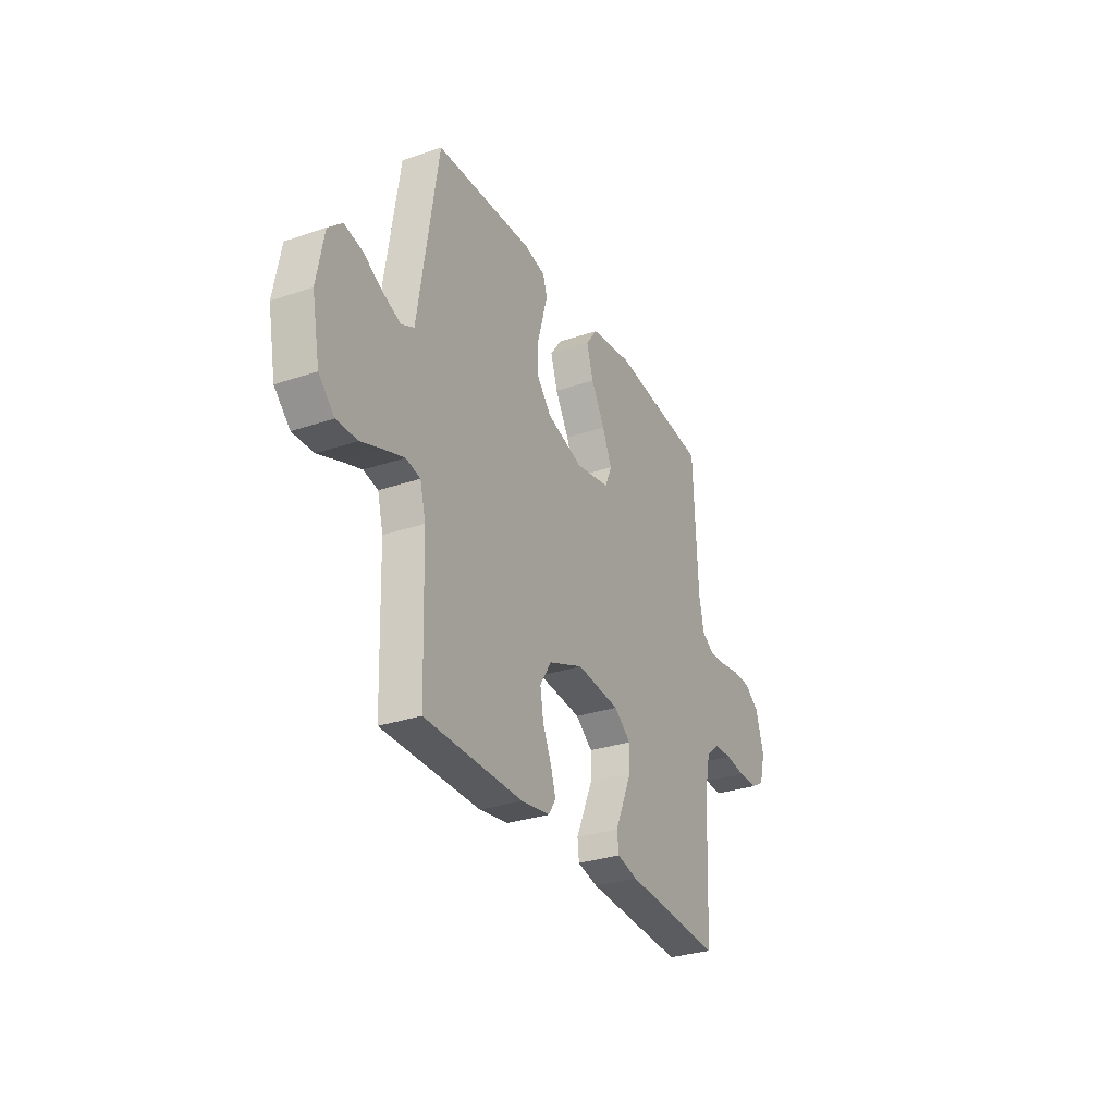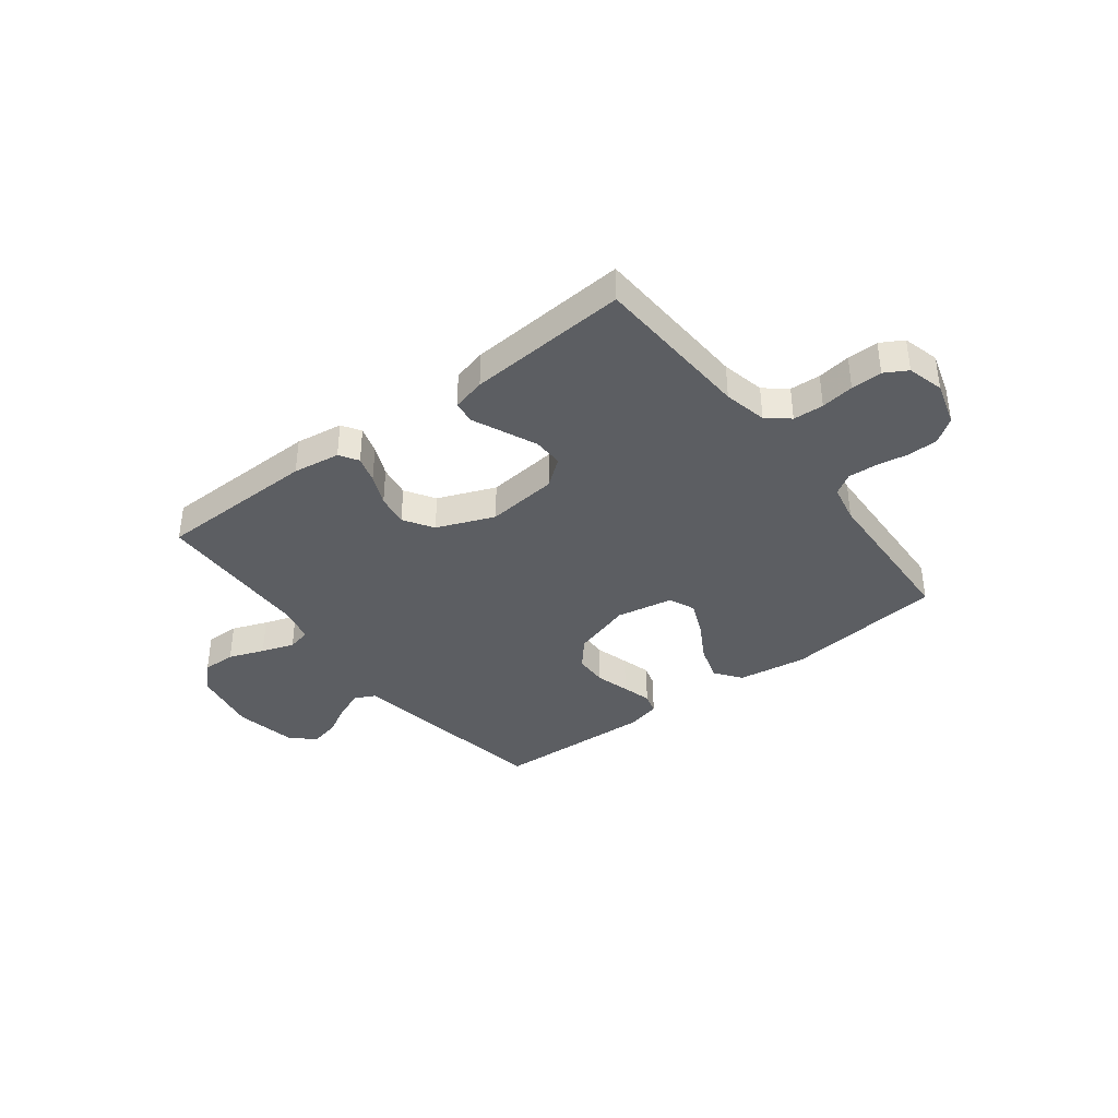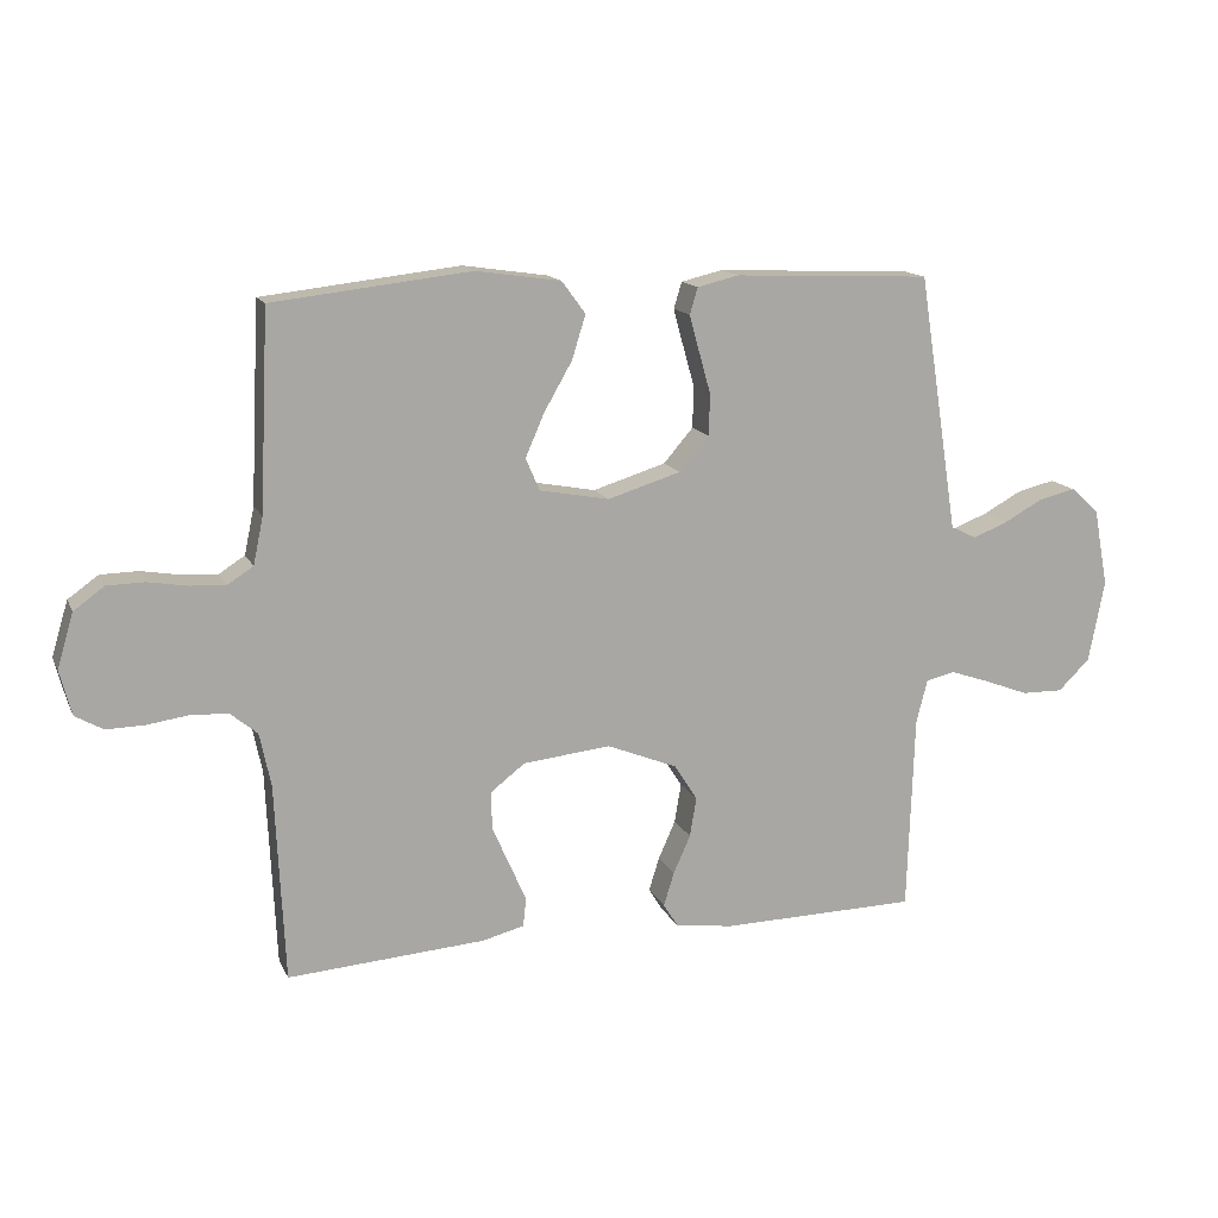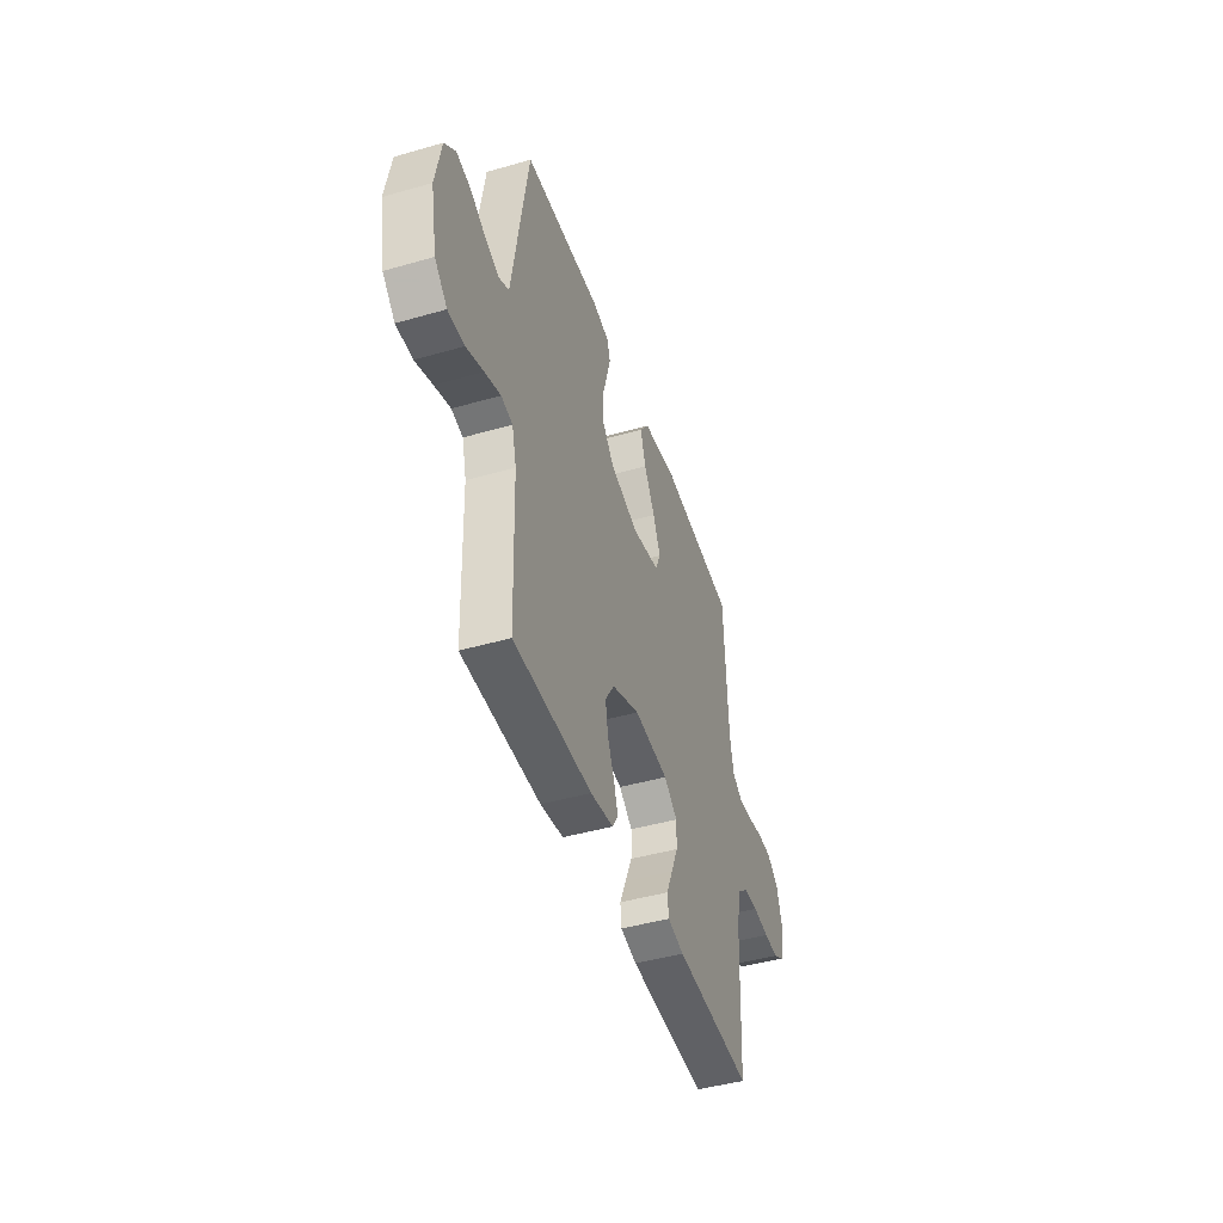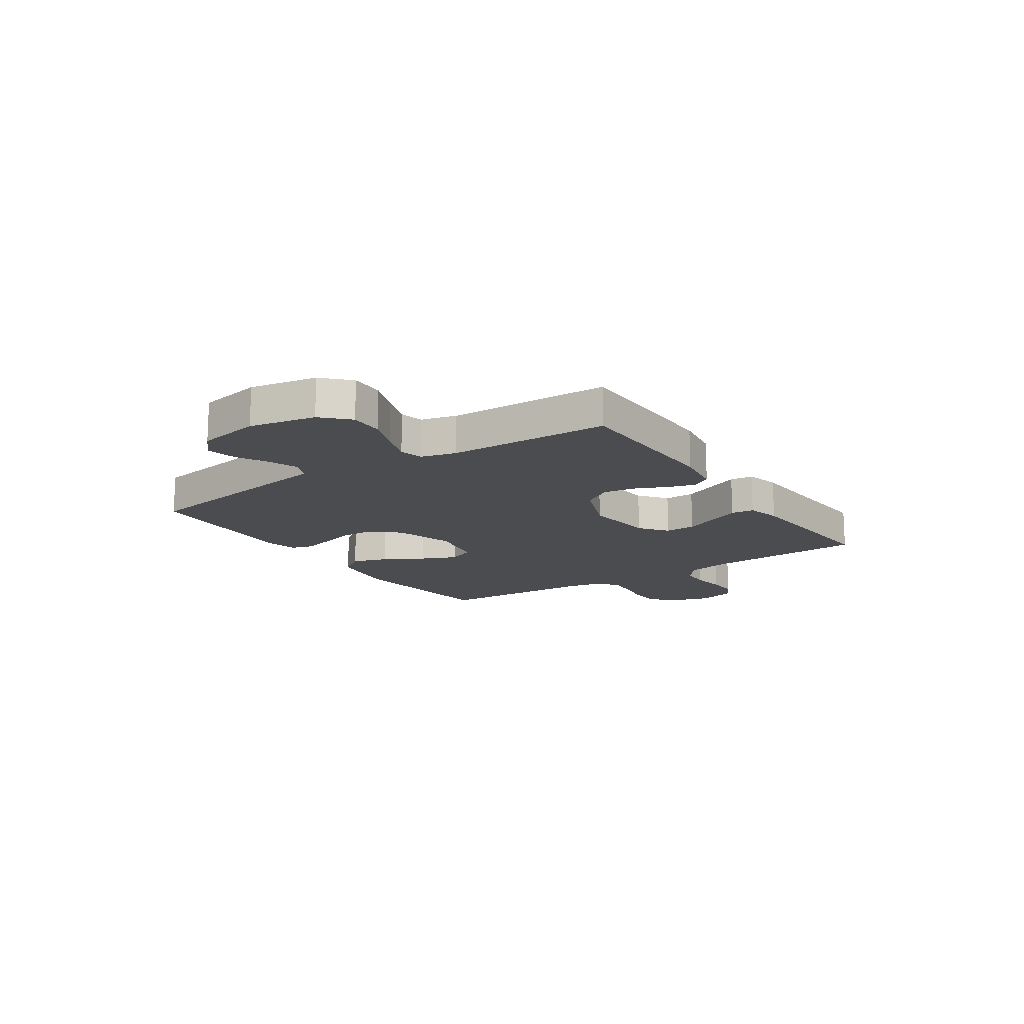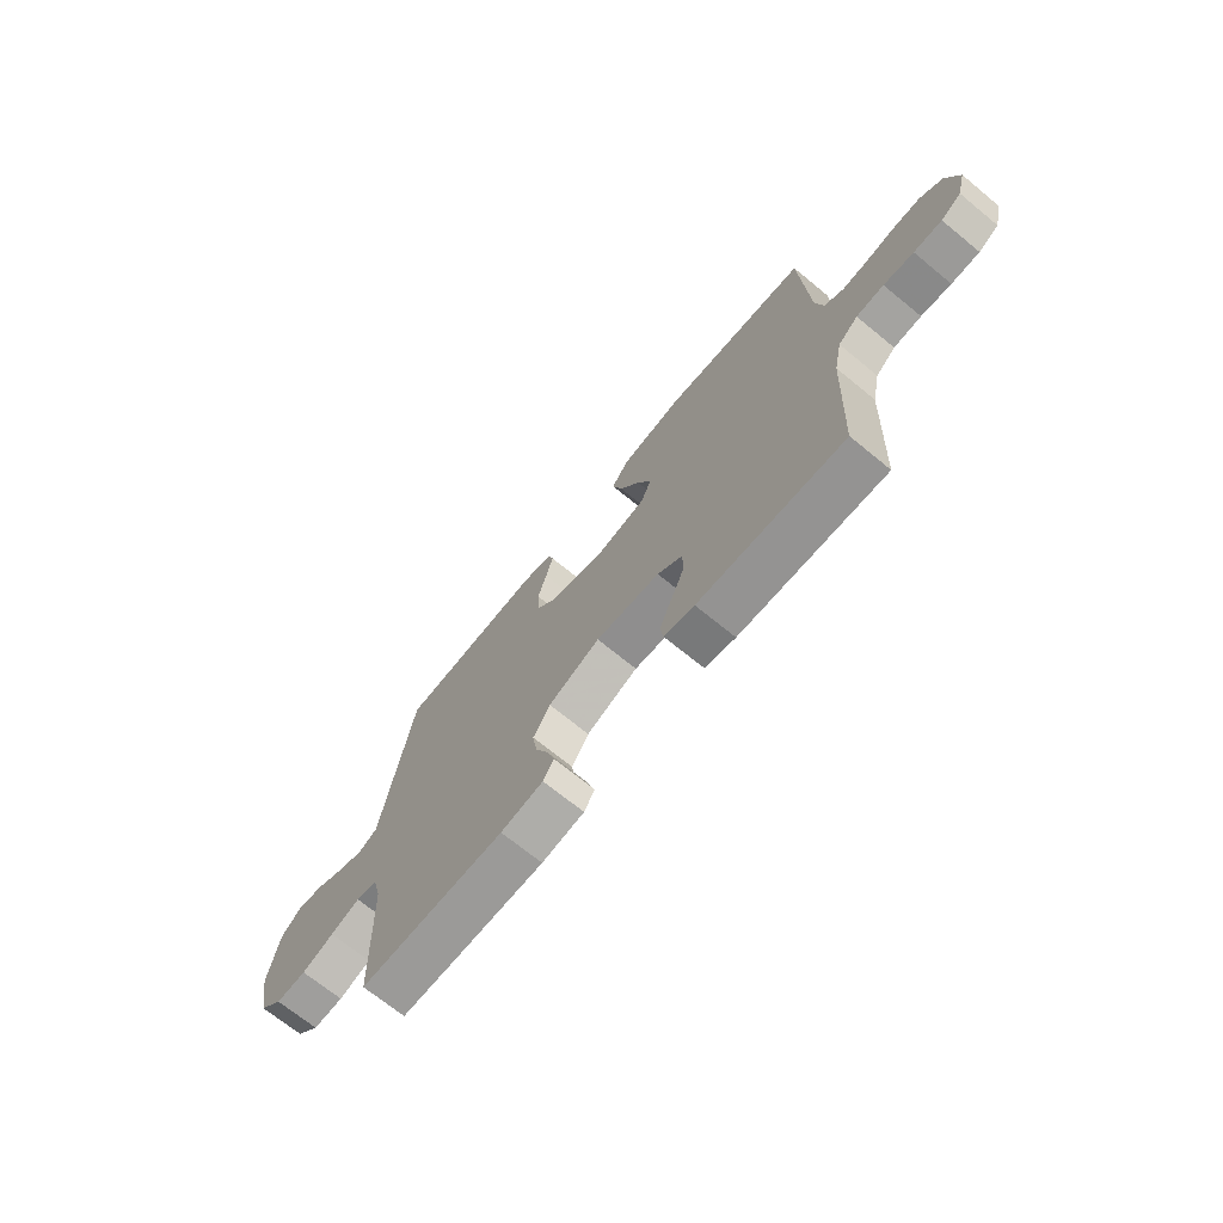
<metadata>
{"format":"obj","ext":"obj","renderer":"f3d","projection":"perspective","resolution":1024,"background":"white","views":[{"elev":-30.3,"azim":116.2,"up":"+Z"},{"elev":-38.0,"azim":-142.4,"up":"+Y"},{"elev":14.3,"azim":-18.2,"up":"+Z"},{"elev":-44.7,"azim":108.5,"up":"+Z"},{"elev":-15.1,"azim":123.9,"up":"+Y"},{"elev":-70.2,"azim":-129.3,"up":"+Z"}]}
</metadata>
<code>
v -0.5 0.07 -0.5
v -0.514 0.07 -0.2
v -0.531 0.07 -0.119
v -0.572 0.07 -0.085
v -0.629 0.07 -0.082
v -0.691 0.07 -0.091
v -0.749 0.07 -0.092
v -0.791 0.07 -0.068
v -0.809 0.07 0
v -0.784 0.07 0.083
v -0.738 0.07 0.116
v -0.681 0.07 0.117
v -0.621 0.07 0.107
v -0.568 0.07 0.104
v -0.529 0.07 0.129
v -0.514 0.07 0.2
v -0.5 0.07 0.5
v -0.2 0.07 0.534
v -0.071 0.07 0.515
v -0.035 0.07 0.466
v -0.056 0.07 0.399
v -0.098 0.07 0.326
v -0.127 0.07 0.26
v -0.106 0.07 0.211
v 0 0.07 0.191
v 0.111 0.07 0.225
v 0.156 0.07 0.277
v 0.158 0.07 0.339
v 0.14 0.07 0.403
v 0.125 0.07 0.458
v 0.137 0.07 0.498
v 0.2 0.07 0.513
v 0.5 0.07 0.5
v 0.547 0.07 0.2
v 0.561 0.07 0.11
v 0.6 0.07 0.091
v 0.653 0.07 0.112
v 0.712 0.07 0.144
v 0.768 0.07 0.157
v 0.811 0.07 0.118
v 0.833 0.07 0
v 0.809 0.07 -0.124
v 0.761 0.07 -0.171
v 0.698 0.07 -0.17
v 0.632 0.07 -0.145
v 0.571 0.07 -0.124
v 0.527 0.07 -0.134
v 0.51 0.07 -0.2
v 0.5 0.07 -0.5
v 0.2 0.07 -0.505
v 0.112 0.07 -0.492
v 0.09 0.07 -0.457
v 0.106 0.07 -0.406
v 0.132 0.07 -0.348
v 0.142 0.07 -0.288
v 0.107 0.07 -0.233
v 0 0.07 -0.19
v -0.133 0.07 -0.204
v -0.185 0.07 -0.244
v -0.184 0.07 -0.301
v -0.157 0.07 -0.363
v -0.132 0.07 -0.42
v -0.137 0.07 -0.463
v -0.2 0.07 -0.479
v -0.5 0 -0.5
v -0.514 0 -0.2
v -0.531 0 -0.119
v -0.572 0 -0.085
v -0.629 0 -0.082
v -0.691 0 -0.091
v -0.749 0 -0.092
v -0.791 0 -0.068
v -0.809 0 0
v -0.784 0 0.083
v -0.738 0 0.116
v -0.681 0 0.117
v -0.621 0 0.107
v -0.568 0 0.104
v -0.529 0 0.129
v -0.514 0 0.2
v -0.5 0 0.5
v -0.2 0 0.534
v -0.071 0 0.515
v -0.035 0 0.466
v -0.056 0 0.399
v -0.098 0 0.326
v -0.127 0 0.26
v -0.106 0 0.211
v 0 0 0.191
v 0.111 0 0.225
v 0.156 0 0.277
v 0.158 0 0.339
v 0.14 0 0.403
v 0.125 0 0.458
v 0.137 0 0.498
v 0.2 0 0.513
v 0.5 0 0.5
v 0.547 0 0.2
v 0.561 0 0.11
v 0.6 0 0.091
v 0.653 0 0.112
v 0.712 0 0.144
v 0.768 0 0.157
v 0.811 0 0.118
v 0.833 0 0
v 0.809 0 -0.124
v 0.761 0 -0.171
v 0.698 0 -0.17
v 0.632 0 -0.145
v 0.571 0 -0.124
v 0.527 0 -0.134
v 0.51 0 -0.2
v 0.5 0 -0.5
v 0.2 0 -0.505
v 0.112 0 -0.492
v 0.09 0 -0.457
v 0.106 0 -0.406
v 0.132 0 -0.348
v 0.142 0 -0.288
v 0.107 0 -0.233
v 0 0 -0.19
v -0.133 0 -0.204
v -0.185 0 -0.244
v -0.184 0 -0.301
v -0.157 0 -0.363
v -0.132 0 -0.42
v -0.137 0 -0.463
v -0.2 0 -0.479
f 64 1 2
f 63 64 2
f 62 63 2
f 61 62 2
f 60 61 2 3
f 59 60 3 4
f 58 59 4
f 57 58 4
f 52 53 54
f 51 52 54
f 50 51 54
f 49 50 54
f 48 49 54
f 47 48 54 55
f 43 44 45
f 42 43 45
f 41 42 45
f 40 41 45
f 39 40 45
f 38 39 45
f 37 38 45
f 36 37 45 46
f 35 36 46 47
f 34 35 47
f 33 34 47
f 32 33 47
f 31 32 47
f 30 31 47
f 29 30 47
f 28 29 47
f 20 21 22
f 19 20 22
f 18 19 22
f 17 18 22
f 16 17 22
f 15 16 22 23
f 14 15 23 24
f 11 12 13
f 10 11 13
f 9 10 13
f 8 9 13
f 7 8 13
f 6 7 13
f 5 6 13
f 4 5 13 14
f 14 24 25
f 4 14 25
f 57 4 25
f 27 28 47 55
f 26 27 55 56
f 25 26 56 57
f 66 65 128
f 66 128 127
f 66 127 126
f 66 126 125
f 67 66 125 124
f 68 67 124 123
f 68 123 122
f 68 122 121
f 118 117 116
f 118 116 115
f 118 115 114
f 118 114 113
f 118 113 112
f 119 118 112 111
f 109 108 107
f 109 107 106
f 109 106 105
f 109 105 104
f 109 104 103
f 109 103 102
f 109 102 101
f 110 109 101 100
f 111 110 100 99
f 111 99 98
f 111 98 97
f 111 97 96
f 111 96 95
f 111 95 94
f 111 94 93
f 111 93 92
f 86 85 84
f 86 84 83
f 86 83 82
f 86 82 81
f 86 81 80
f 87 86 80 79
f 88 87 79 78
f 77 76 75
f 77 75 74
f 77 74 73
f 77 73 72
f 77 72 71
f 77 71 70
f 77 70 69
f 78 77 69 68
f 89 88 78
f 89 78 68
f 89 68 121
f 119 111 92 91
f 120 119 91 90
f 121 120 90 89
f 1 65 66 2
f 2 66 67 3
f 3 67 68 4
f 4 68 69 5
f 5 69 70 6
f 6 70 71 7
f 7 71 72 8
f 8 72 73 9
f 9 73 74 10
f 10 74 75 11
f 11 75 76 12
f 12 76 77 13
f 13 77 78 14
f 14 78 79 15
f 15 79 80 16
f 16 80 81 17
f 17 81 82 18
f 18 82 83 19
f 19 83 84 20
f 20 84 85 21
f 21 85 86 22
f 22 86 87 23
f 23 87 88 24
f 24 88 89 25
f 25 89 90 26
f 26 90 91 27
f 27 91 92 28
f 28 92 93 29
f 29 93 94 30
f 30 94 95 31
f 31 95 96 32
f 32 96 97 33
f 33 97 98 34
f 34 98 99 35
f 35 99 100 36
f 36 100 101 37
f 37 101 102 38
f 38 102 103 39
f 39 103 104 40
f 40 104 105 41
f 41 105 106 42
f 42 106 107 43
f 43 107 108 44
f 44 108 109 45
f 45 109 110 46
f 46 110 111 47
f 47 111 112 48
f 48 112 113 49
f 49 113 114 50
f 50 114 115 51
f 51 115 116 52
f 52 116 117 53
f 53 117 118 54
f 54 118 119 55
f 55 119 120 56
f 56 120 121 57
f 57 121 122 58
f 58 122 123 59
f 59 123 124 60
f 60 124 125 61
f 61 125 126 62
f 62 126 127 63
f 63 127 128 64
f 64 128 65 1

</code>
